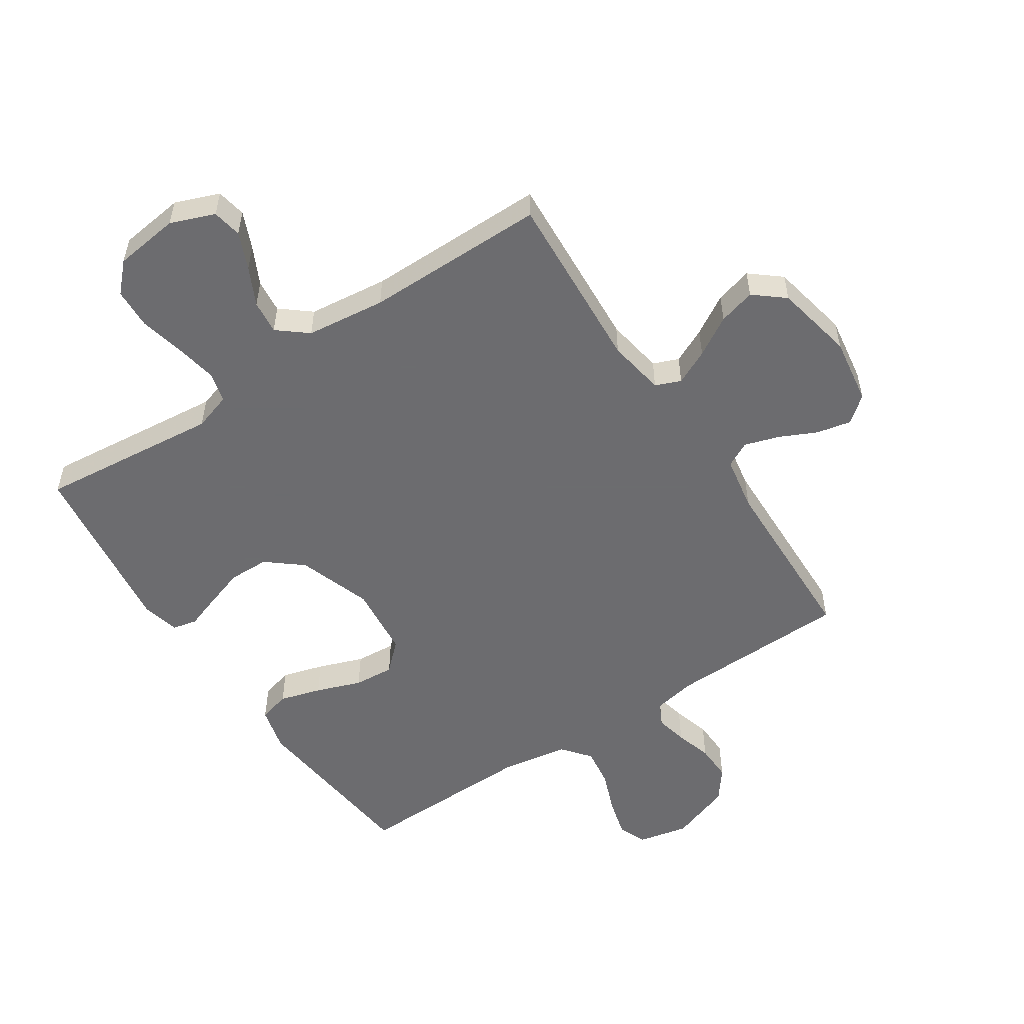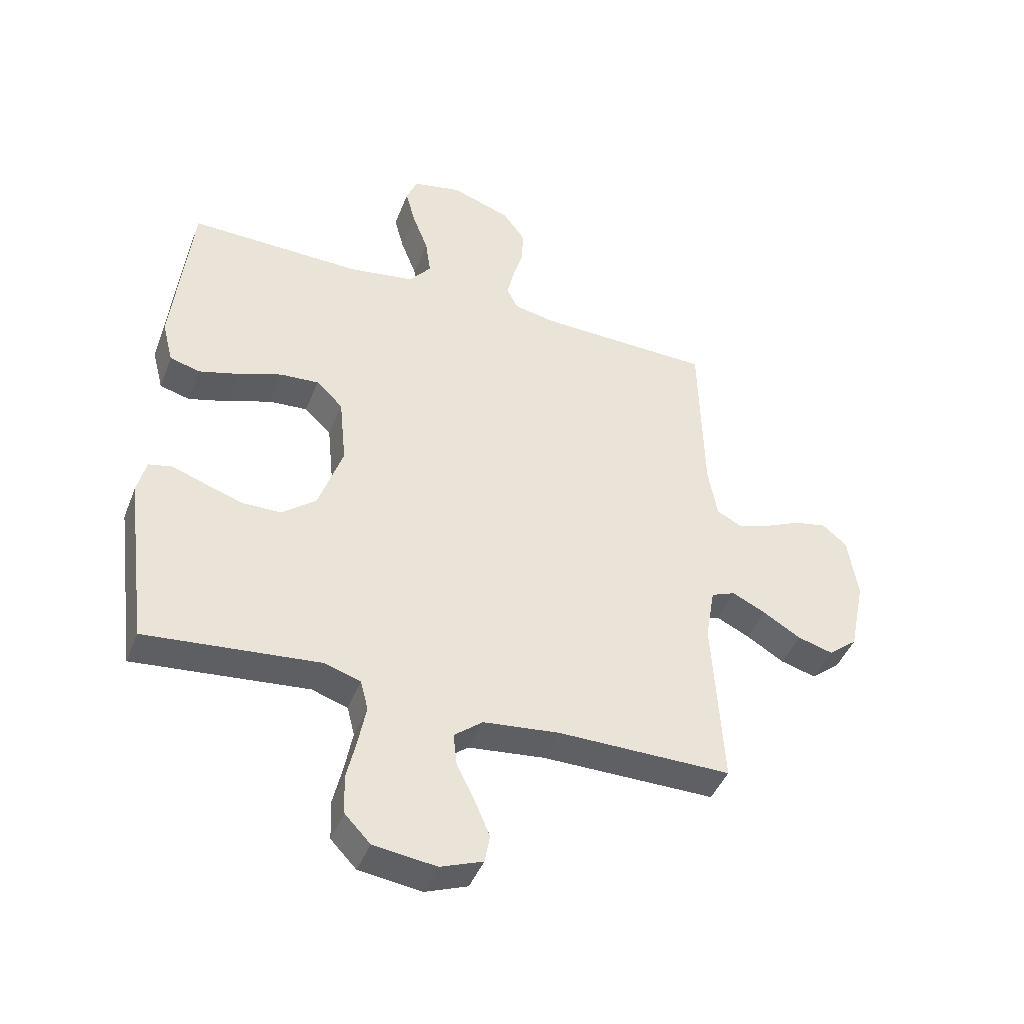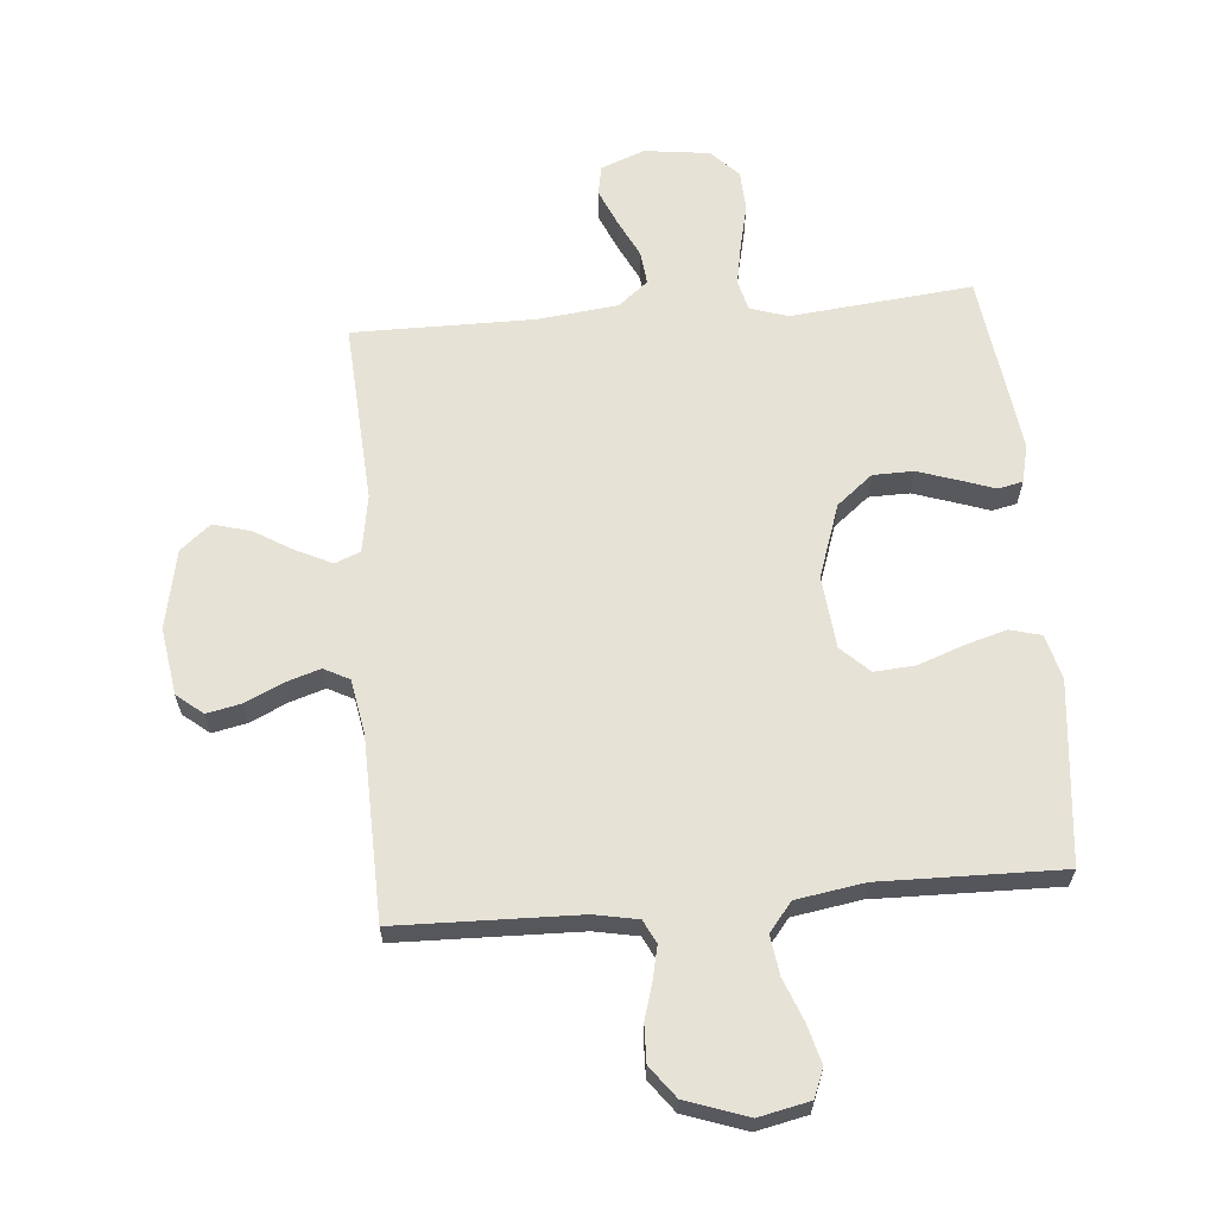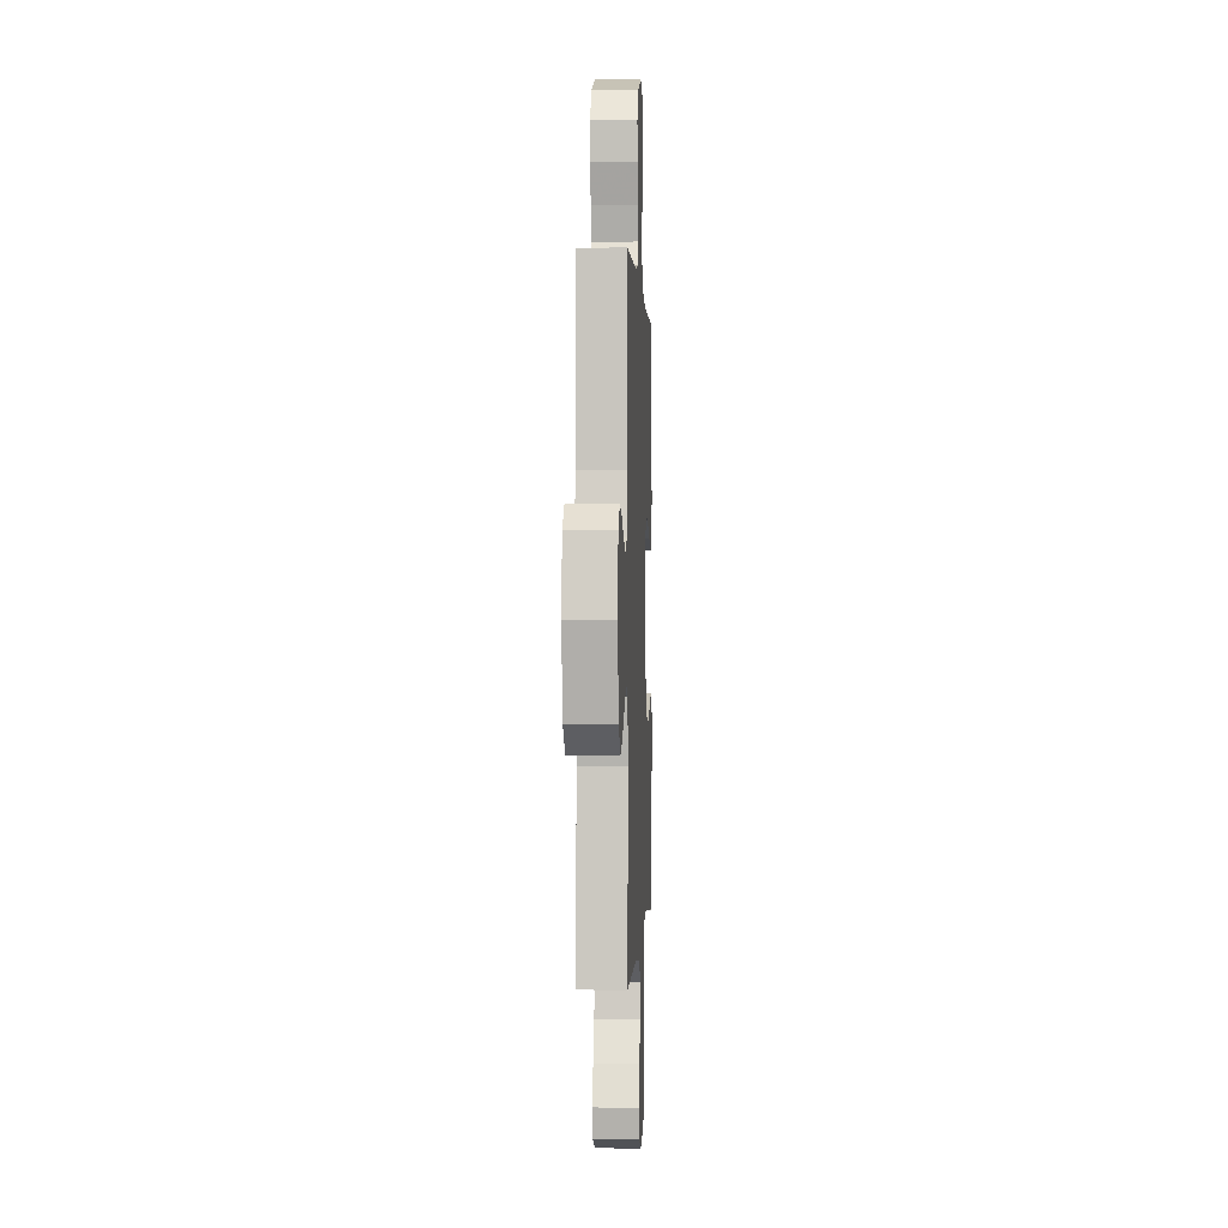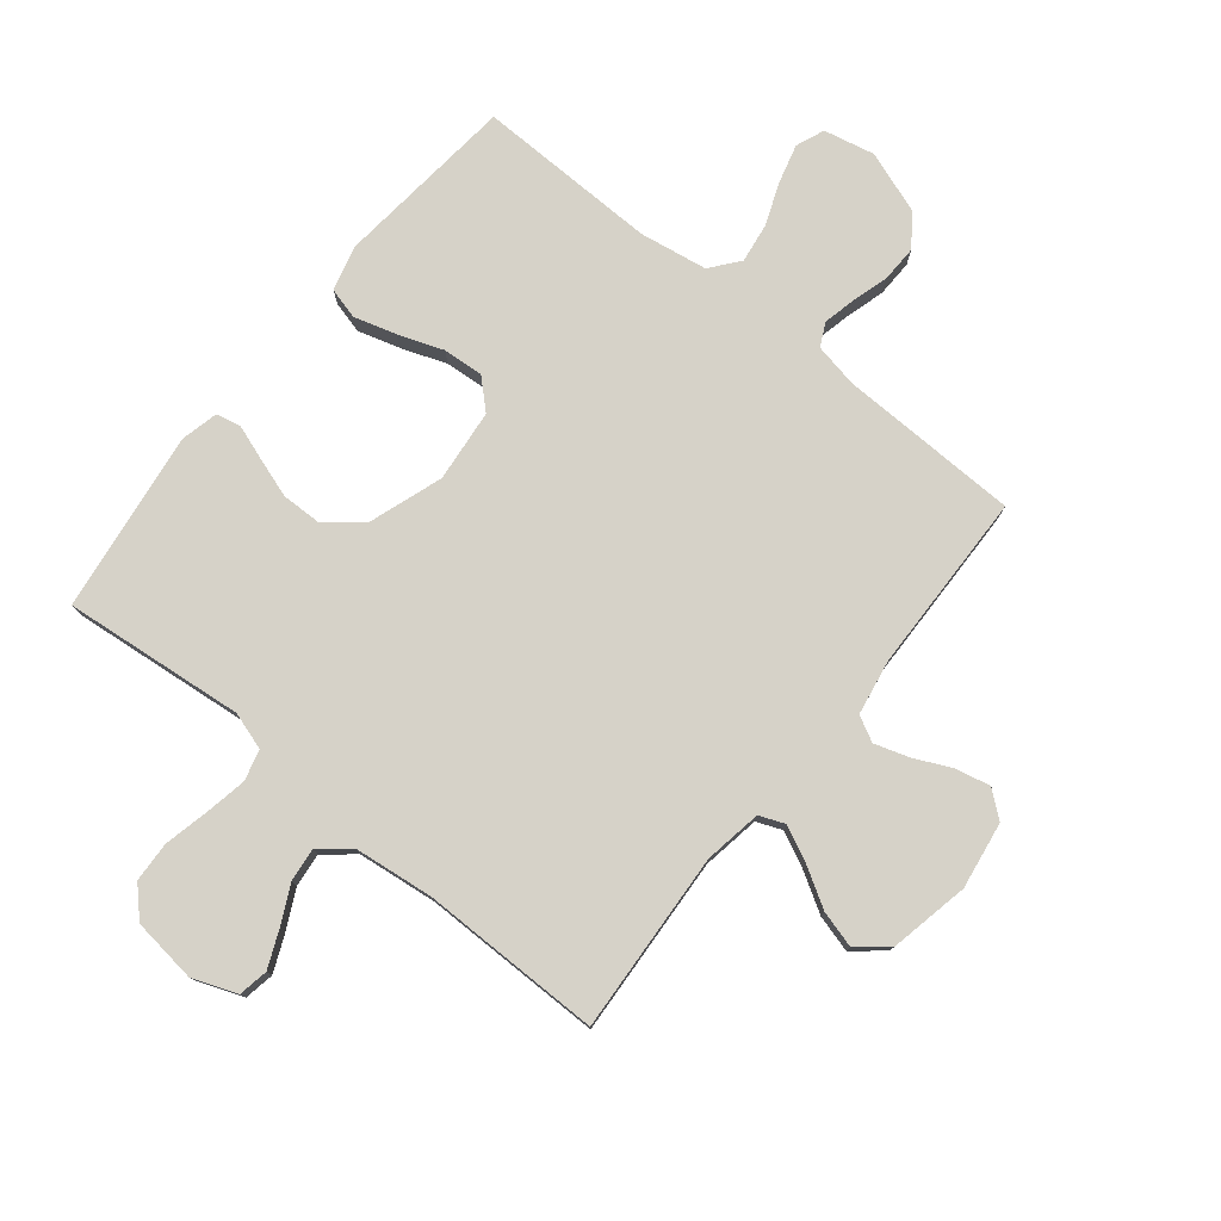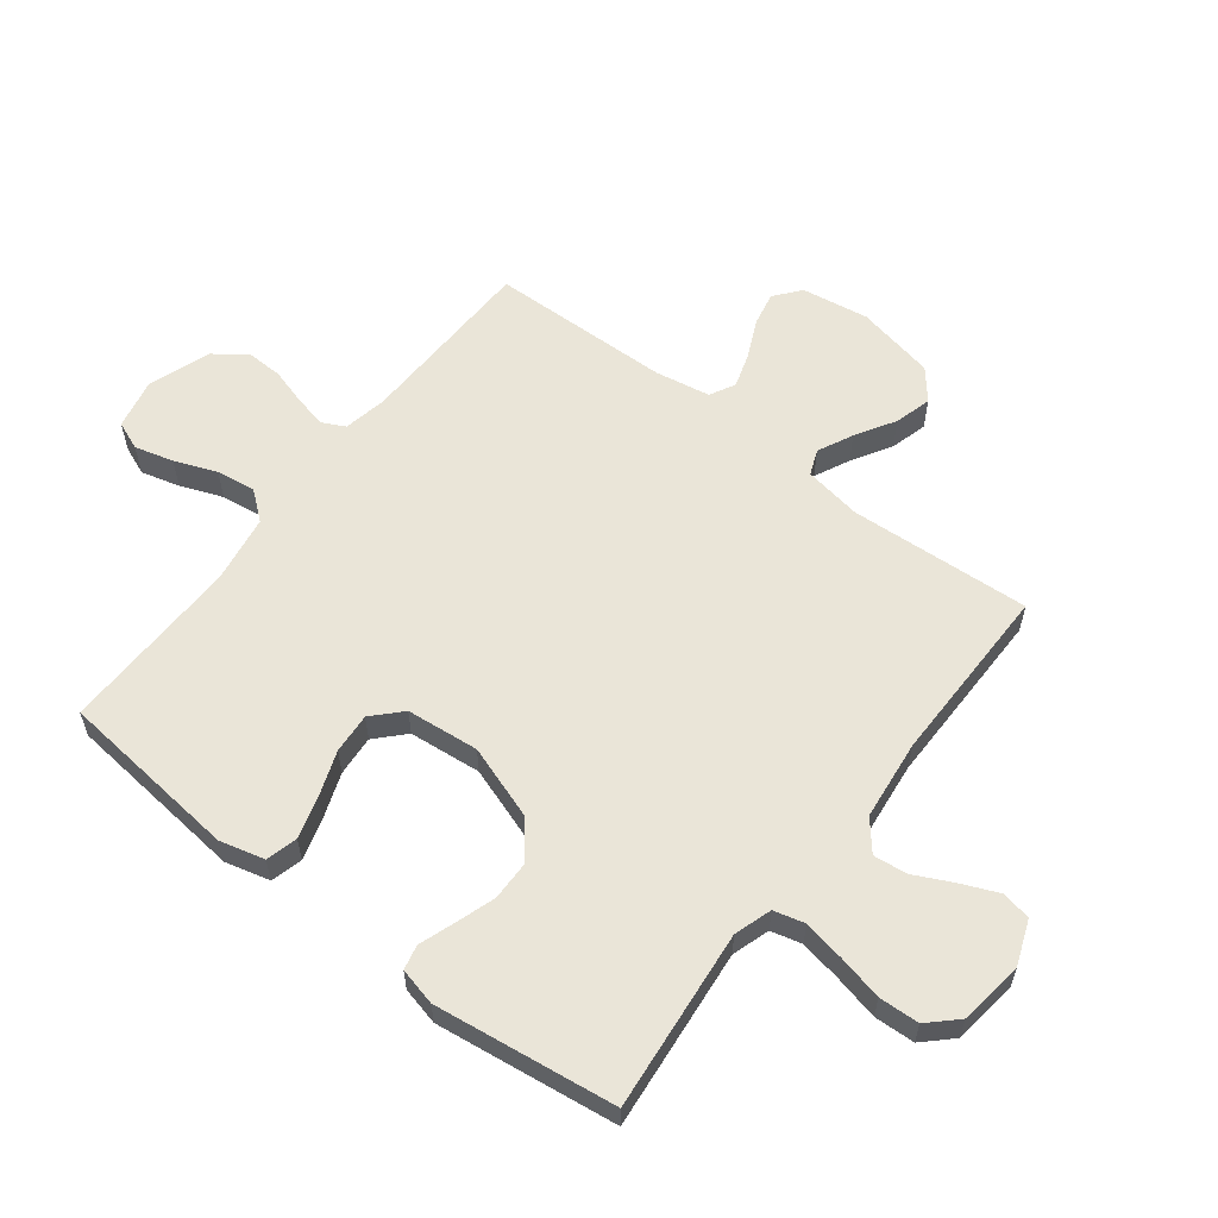
<metadata>
{"format":"obj","ext":"obj","renderer":"f3d","projection":"perspective","resolution":1024,"background":"white","views":[{"elev":-53.8,"azim":-146.6,"up":"+Y"},{"elev":-43.9,"azim":159.4,"up":"+Z"},{"elev":63.2,"azim":-5.0,"up":"+Y"},{"elev":0.1,"azim":-87.4,"up":"+Z"},{"elev":78.0,"azim":-141.2,"up":"+Y"},{"elev":58.9,"azim":127.6,"up":"+Y"}]}
</metadata>
<code>
v 0.5 0.07 -0.5
v 0.2 0.07 -0.47
v 0.138 0.07 -0.49
v 0.125 0.07 -0.541
v 0.138 0.07 -0.61
v 0.155 0.07 -0.684
v 0.152 0.07 -0.751
v 0.108 0.07 -0.797
v 0 0.07 -0.811
v -0.073 0.07 -0.783
v -0.082 0.07 -0.734
v -0.056 0.07 -0.673
v -0.025 0.07 -0.61
v -0.019 0.07 -0.554
v -0.068 0.07 -0.514
v -0.2 0.07 -0.499
v -0.5 0.07 -0.5
v -0.482 0.07 -0.2
v -0.498 0.07 -0.105
v -0.54 0.07 -0.088
v -0.598 0.07 -0.116
v -0.663 0.07 -0.155
v -0.724 0.07 -0.172
v -0.774 0.07 -0.131
v -0.801 0.07 0
v -0.784 0.07 0.111
v -0.741 0.07 0.146
v -0.684 0.07 0.134
v -0.622 0.07 0.105
v -0.565 0.07 0.087
v -0.523 0.07 0.109
v -0.507 0.07 0.2
v -0.5 0.07 0.5
v -0.2 0.07 0.508
v -0.128 0.07 0.522
v -0.109 0.07 0.56
v -0.121 0.07 0.613
v -0.139 0.07 0.674
v -0.141 0.07 0.735
v -0.102 0.07 0.787
v 0 0.07 0.823
v 0.084 0.07 0.805
v 0.103 0.07 0.758
v 0.086 0.07 0.694
v 0.059 0.07 0.624
v 0.05 0.07 0.559
v 0.088 0.07 0.512
v 0.2 0.07 0.494
v 0.5 0.07 0.5
v 0.532 0.07 0.2
v 0.513 0.07 0.126
v 0.461 0.07 0.112
v 0.392 0.07 0.132
v 0.317 0.07 0.159
v 0.25 0.07 0.164
v 0.204 0.07 0.12
v 0.192 0.07 0
v 0.234 0.07 -0.122
v 0.293 0.07 -0.17
v 0.36 0.07 -0.171
v 0.426 0.07 -0.149
v 0.483 0.07 -0.129
v 0.524 0.07 -0.138
v 0.539 0.07 -0.2
v 0.5 0 -0.5
v 0.2 0 -0.47
v 0.138 0 -0.49
v 0.125 0 -0.541
v 0.138 0 -0.61
v 0.155 0 -0.684
v 0.152 0 -0.751
v 0.108 0 -0.797
v 0 0 -0.811
v -0.073 0 -0.783
v -0.082 0 -0.734
v -0.056 0 -0.673
v -0.025 0 -0.61
v -0.019 0 -0.554
v -0.068 0 -0.514
v -0.2 0 -0.499
v -0.5 0 -0.5
v -0.482 0 -0.2
v -0.498 0 -0.105
v -0.54 0 -0.088
v -0.598 0 -0.116
v -0.663 0 -0.155
v -0.724 0 -0.172
v -0.774 0 -0.131
v -0.801 0 0
v -0.784 0 0.111
v -0.741 0 0.146
v -0.684 0 0.134
v -0.622 0 0.105
v -0.565 0 0.087
v -0.523 0 0.109
v -0.507 0 0.2
v -0.5 0 0.5
v -0.2 0 0.508
v -0.128 0 0.522
v -0.109 0 0.56
v -0.121 0 0.613
v -0.139 0 0.674
v -0.141 0 0.735
v -0.102 0 0.787
v 0 0 0.823
v 0.084 0 0.805
v 0.103 0 0.758
v 0.086 0 0.694
v 0.059 0 0.624
v 0.05 0 0.559
v 0.088 0 0.512
v 0.2 0 0.494
v 0.5 0 0.5
v 0.532 0 0.2
v 0.513 0 0.126
v 0.461 0 0.112
v 0.392 0 0.132
v 0.317 0 0.159
v 0.25 0 0.164
v 0.204 0 0.12
v 0.192 0 0
v 0.234 0 -0.122
v 0.293 0 -0.17
v 0.36 0 -0.171
v 0.426 0 -0.149
v 0.483 0 -0.129
v 0.524 0 -0.138
v 0.539 0 -0.2
f 61 62 63 64
f 60 61 64 1
f 59 60 1 2
f 58 59 2 3
f 57 58 3
f 56 57 3 4
f 51 52 53 54
f 49 50 51 54
f 48 49 54 55
f 47 48 55 56
f 42 43 44 45
f 42 45 46
f 41 42 46
f 40 41 46
f 37 38 39 40
f 36 37 40 46
f 35 36 46 47
f 32 33 34
f 31 32 34 35
f 26 27 28 29
f 26 29 30
f 25 26 30
f 24 25 30
f 21 22 23 24
f 20 21 24 30
f 19 20 30 31
f 16 17 18
f 15 16 18 19
f 14 15 19 31
f 10 11 12 13
f 8 9 10 13
f 8 13 14
f 5 6 7 8
f 4 5 8 14
f 31 35 47 56
f 4 14 31 56
f 128 127 126 125
f 65 128 125 124
f 66 65 124 123
f 67 66 123 122
f 67 122 121
f 68 67 121 120
f 118 117 116 115
f 118 115 114 113
f 119 118 113 112
f 120 119 112 111
f 109 108 107 106
f 110 109 106
f 110 106 105
f 110 105 104
f 104 103 102 101
f 110 104 101 100
f 111 110 100 99
f 98 97 96
f 99 98 96 95
f 93 92 91 90
f 94 93 90
f 94 90 89
f 94 89 88
f 88 87 86 85
f 94 88 85 84
f 95 94 84 83
f 82 81 80
f 83 82 80 79
f 95 83 79 78
f 77 76 75 74
f 77 74 73 72
f 78 77 72
f 72 71 70 69
f 78 72 69 68
f 120 111 99 95
f 120 95 78 68
f 1 65 66 2
f 2 66 67 3
f 3 67 68 4
f 4 68 69 5
f 5 69 70 6
f 6 70 71 7
f 7 71 72 8
f 8 72 73 9
f 9 73 74 10
f 10 74 75 11
f 11 75 76 12
f 12 76 77 13
f 13 77 78 14
f 14 78 79 15
f 15 79 80 16
f 16 80 81 17
f 17 81 82 18
f 18 82 83 19
f 19 83 84 20
f 20 84 85 21
f 21 85 86 22
f 22 86 87 23
f 23 87 88 24
f 24 88 89 25
f 25 89 90 26
f 26 90 91 27
f 27 91 92 28
f 28 92 93 29
f 29 93 94 30
f 30 94 95 31
f 31 95 96 32
f 32 96 97 33
f 33 97 98 34
f 34 98 99 35
f 35 99 100 36
f 36 100 101 37
f 37 101 102 38
f 38 102 103 39
f 39 103 104 40
f 40 104 105 41
f 41 105 106 42
f 42 106 107 43
f 43 107 108 44
f 44 108 109 45
f 45 109 110 46
f 46 110 111 47
f 47 111 112 48
f 48 112 113 49
f 49 113 114 50
f 50 114 115 51
f 51 115 116 52
f 52 116 117 53
f 53 117 118 54
f 54 118 119 55
f 55 119 120 56
f 56 120 121 57
f 57 121 122 58
f 58 122 123 59
f 59 123 124 60
f 60 124 125 61
f 61 125 126 62
f 62 126 127 63
f 63 127 128 64
f 64 128 65 1

</code>
